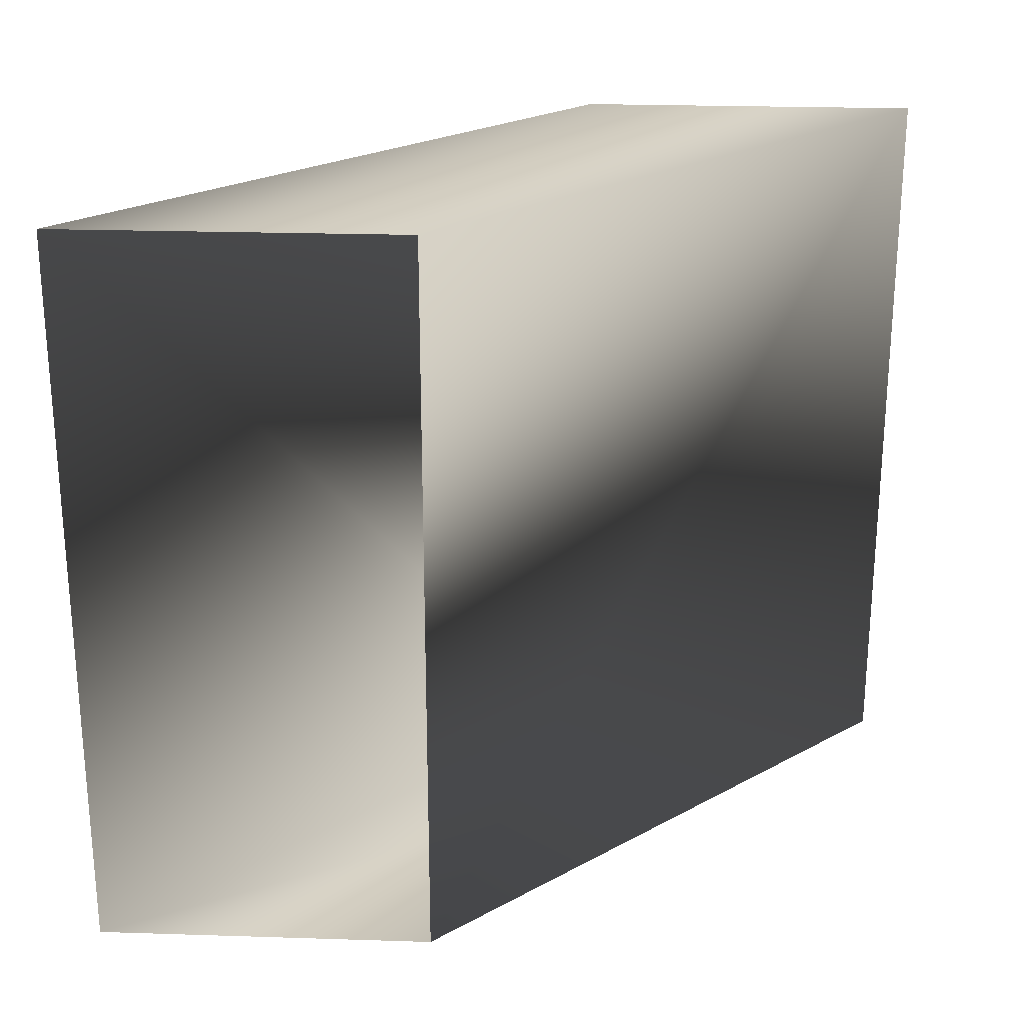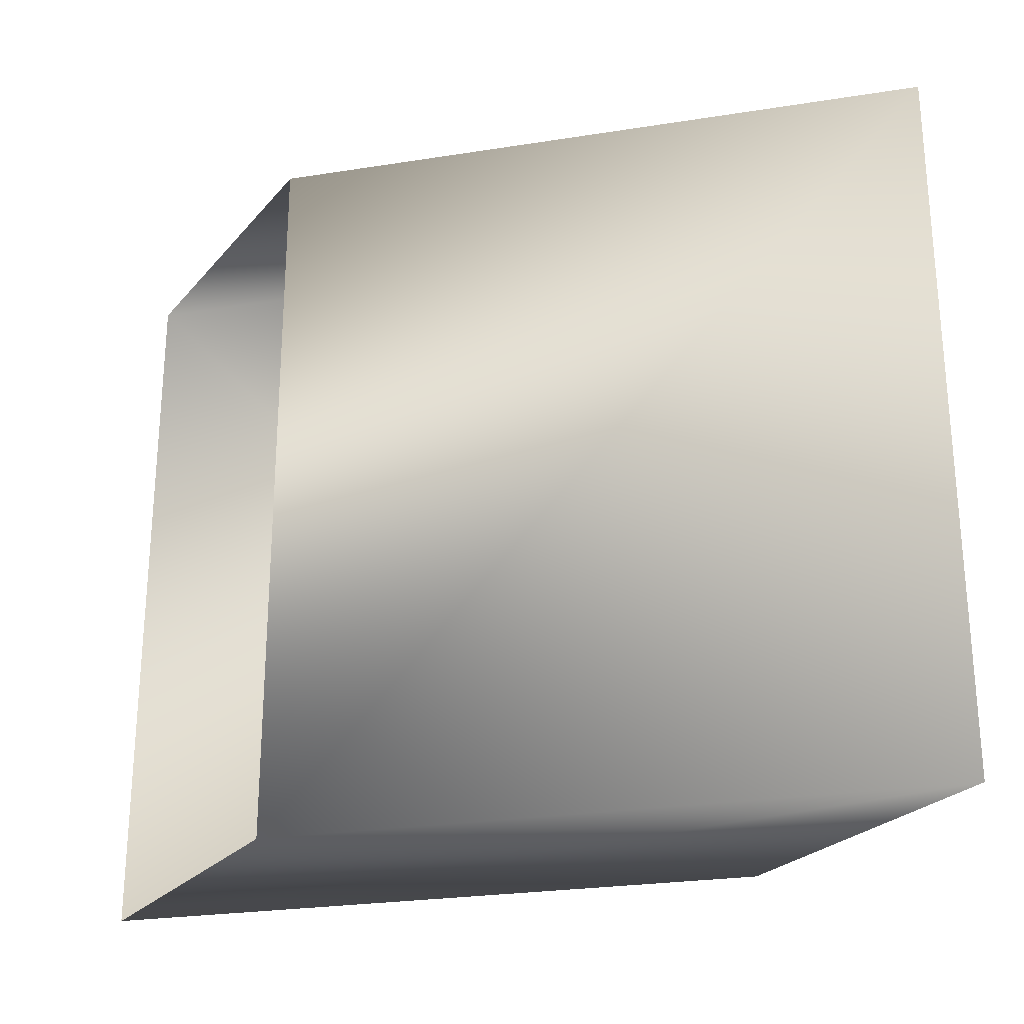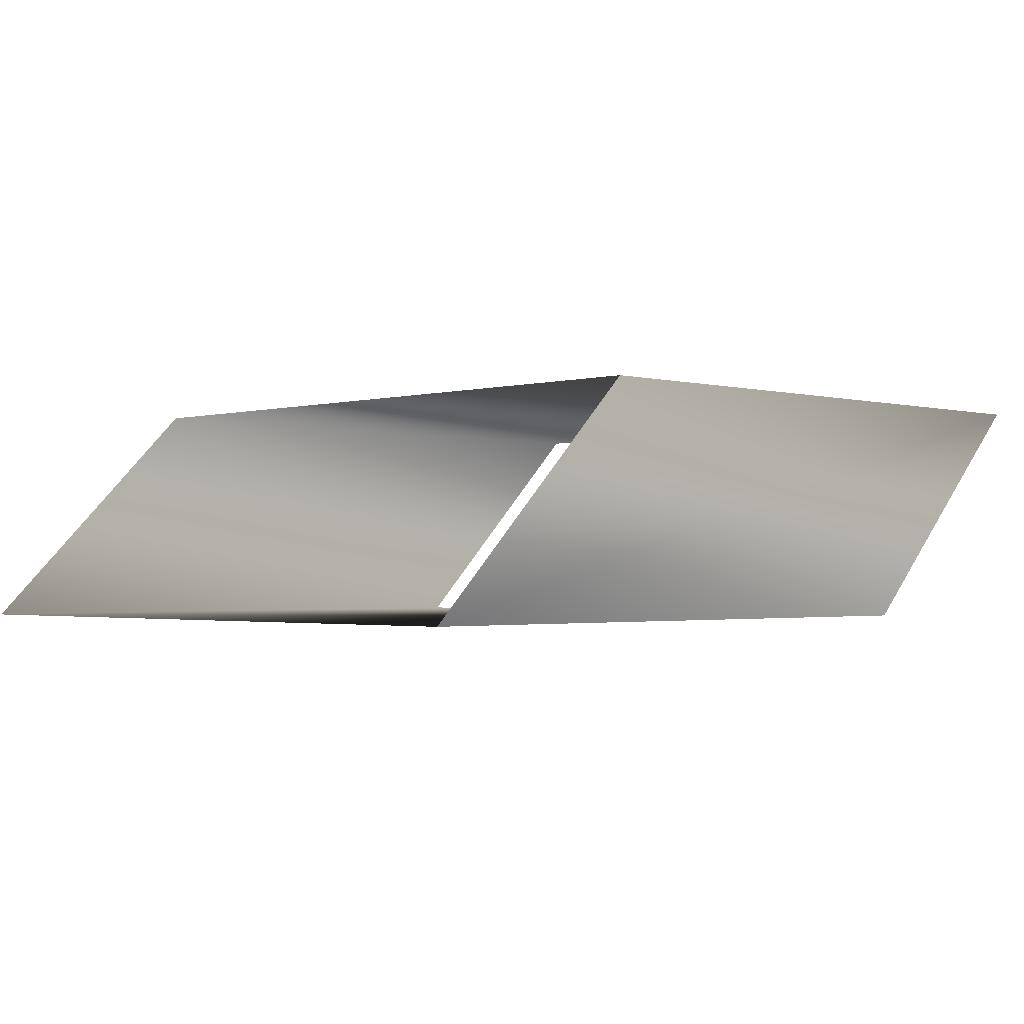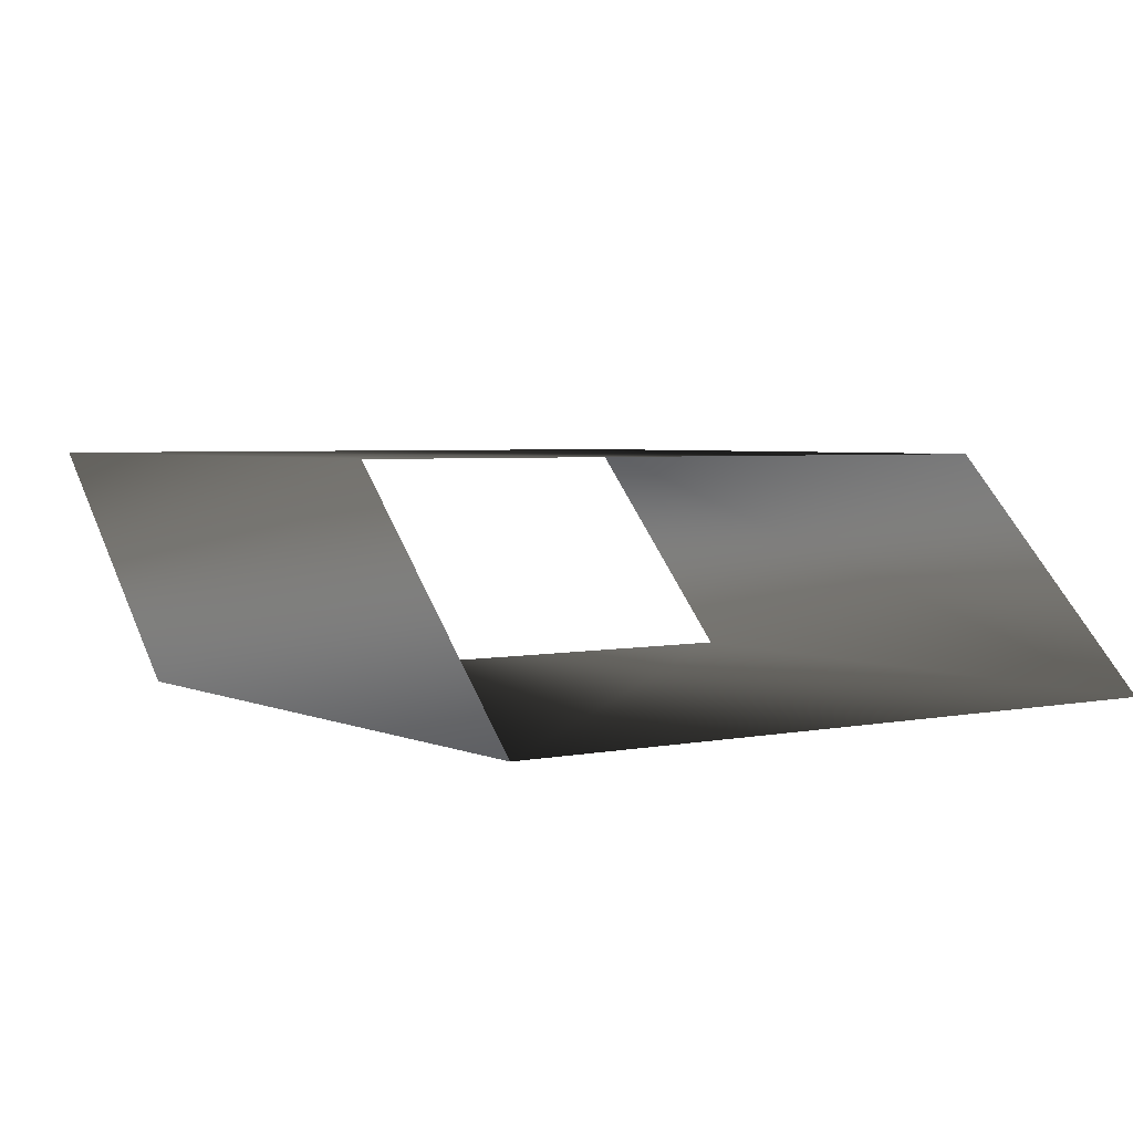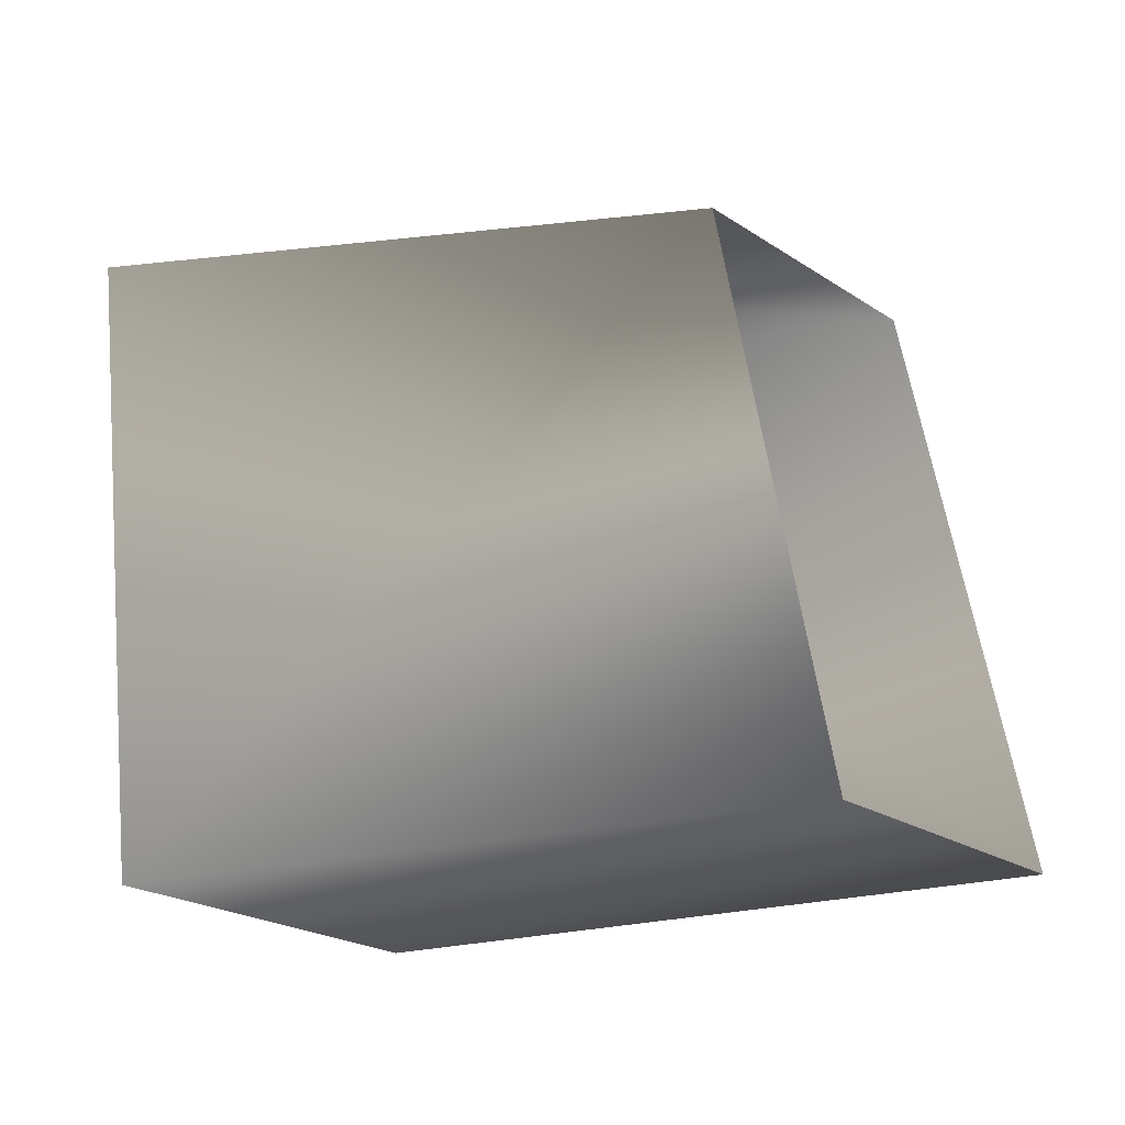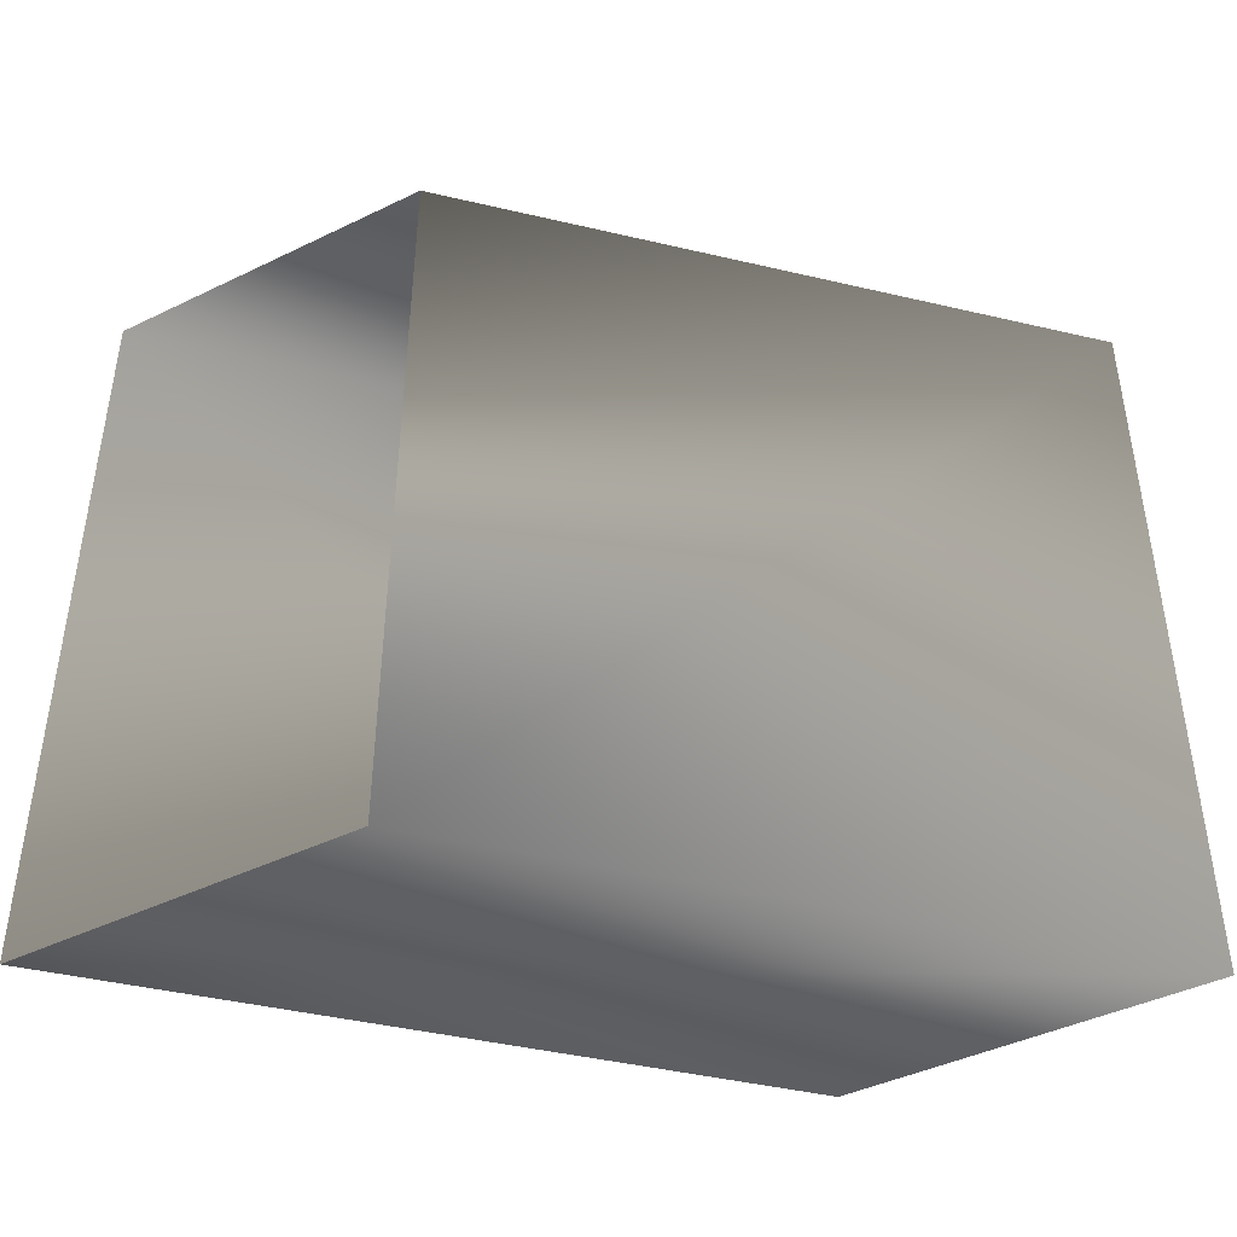
<metadata>
{"format":"obj","ext":"obj","renderer":"f3d","projection":"perspective","resolution":1024,"background":"white","views":[{"elev":24.2,"azim":-42.0,"up":"+Y"},{"elev":-25.6,"azim":14.2,"up":"+Y"},{"elev":-1.8,"azim":-44.5,"up":"+Z"},{"elev":3.6,"azim":-124.7,"up":"+Z"},{"elev":57.6,"azim":172.6,"up":"+Z"},{"elev":-43.6,"azim":164.5,"up":"+Y"}]}
</metadata>
<code>
v -48.56 13.46 -43.44
v -52.77 13.46 -47.68
v -48.56 0.2709 -43.44
v -52.77 0.2709 -47.68
v -60.56 13.46 -43.44
v -64.8 13.46 -47.68
v -60.56 0.2709 -43.44
v -64.8 0.2709 -47.68
f 5 1 2
f 5 2 6
f 7 3 1
f 7 1 5
f 8 4 3
f 8 3 7
f 6 2 4
f 6 4 8

</code>
